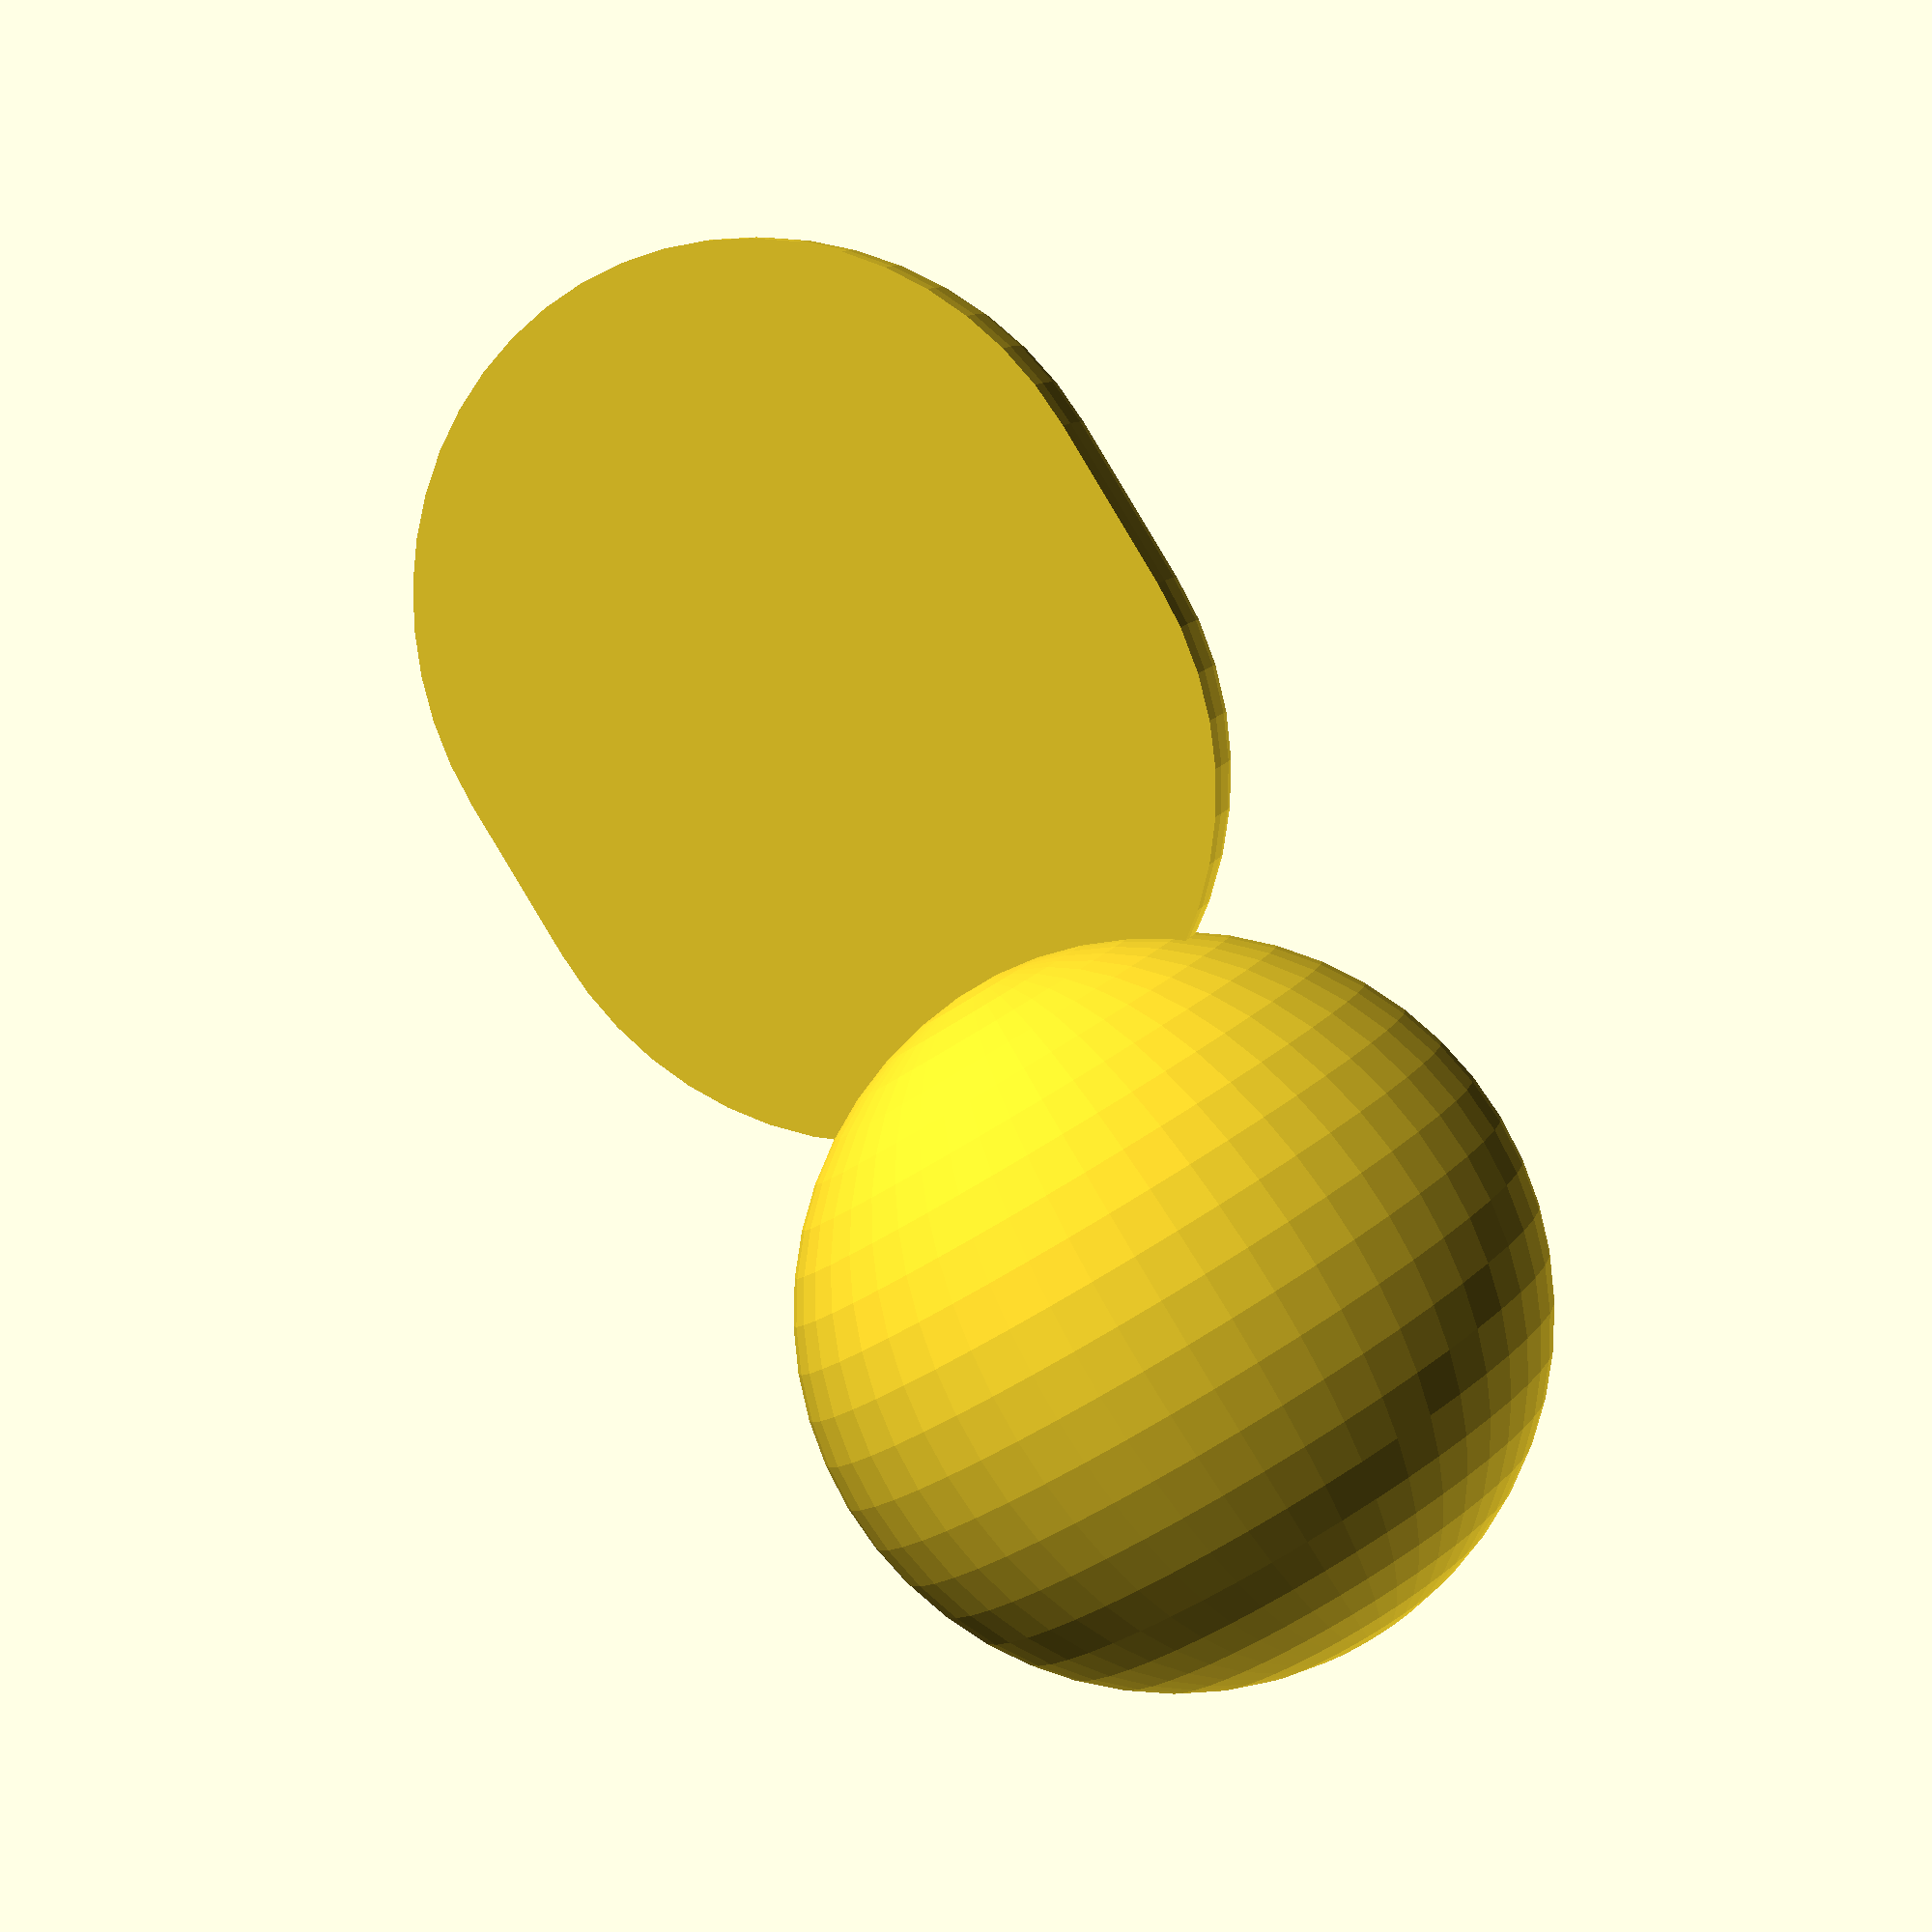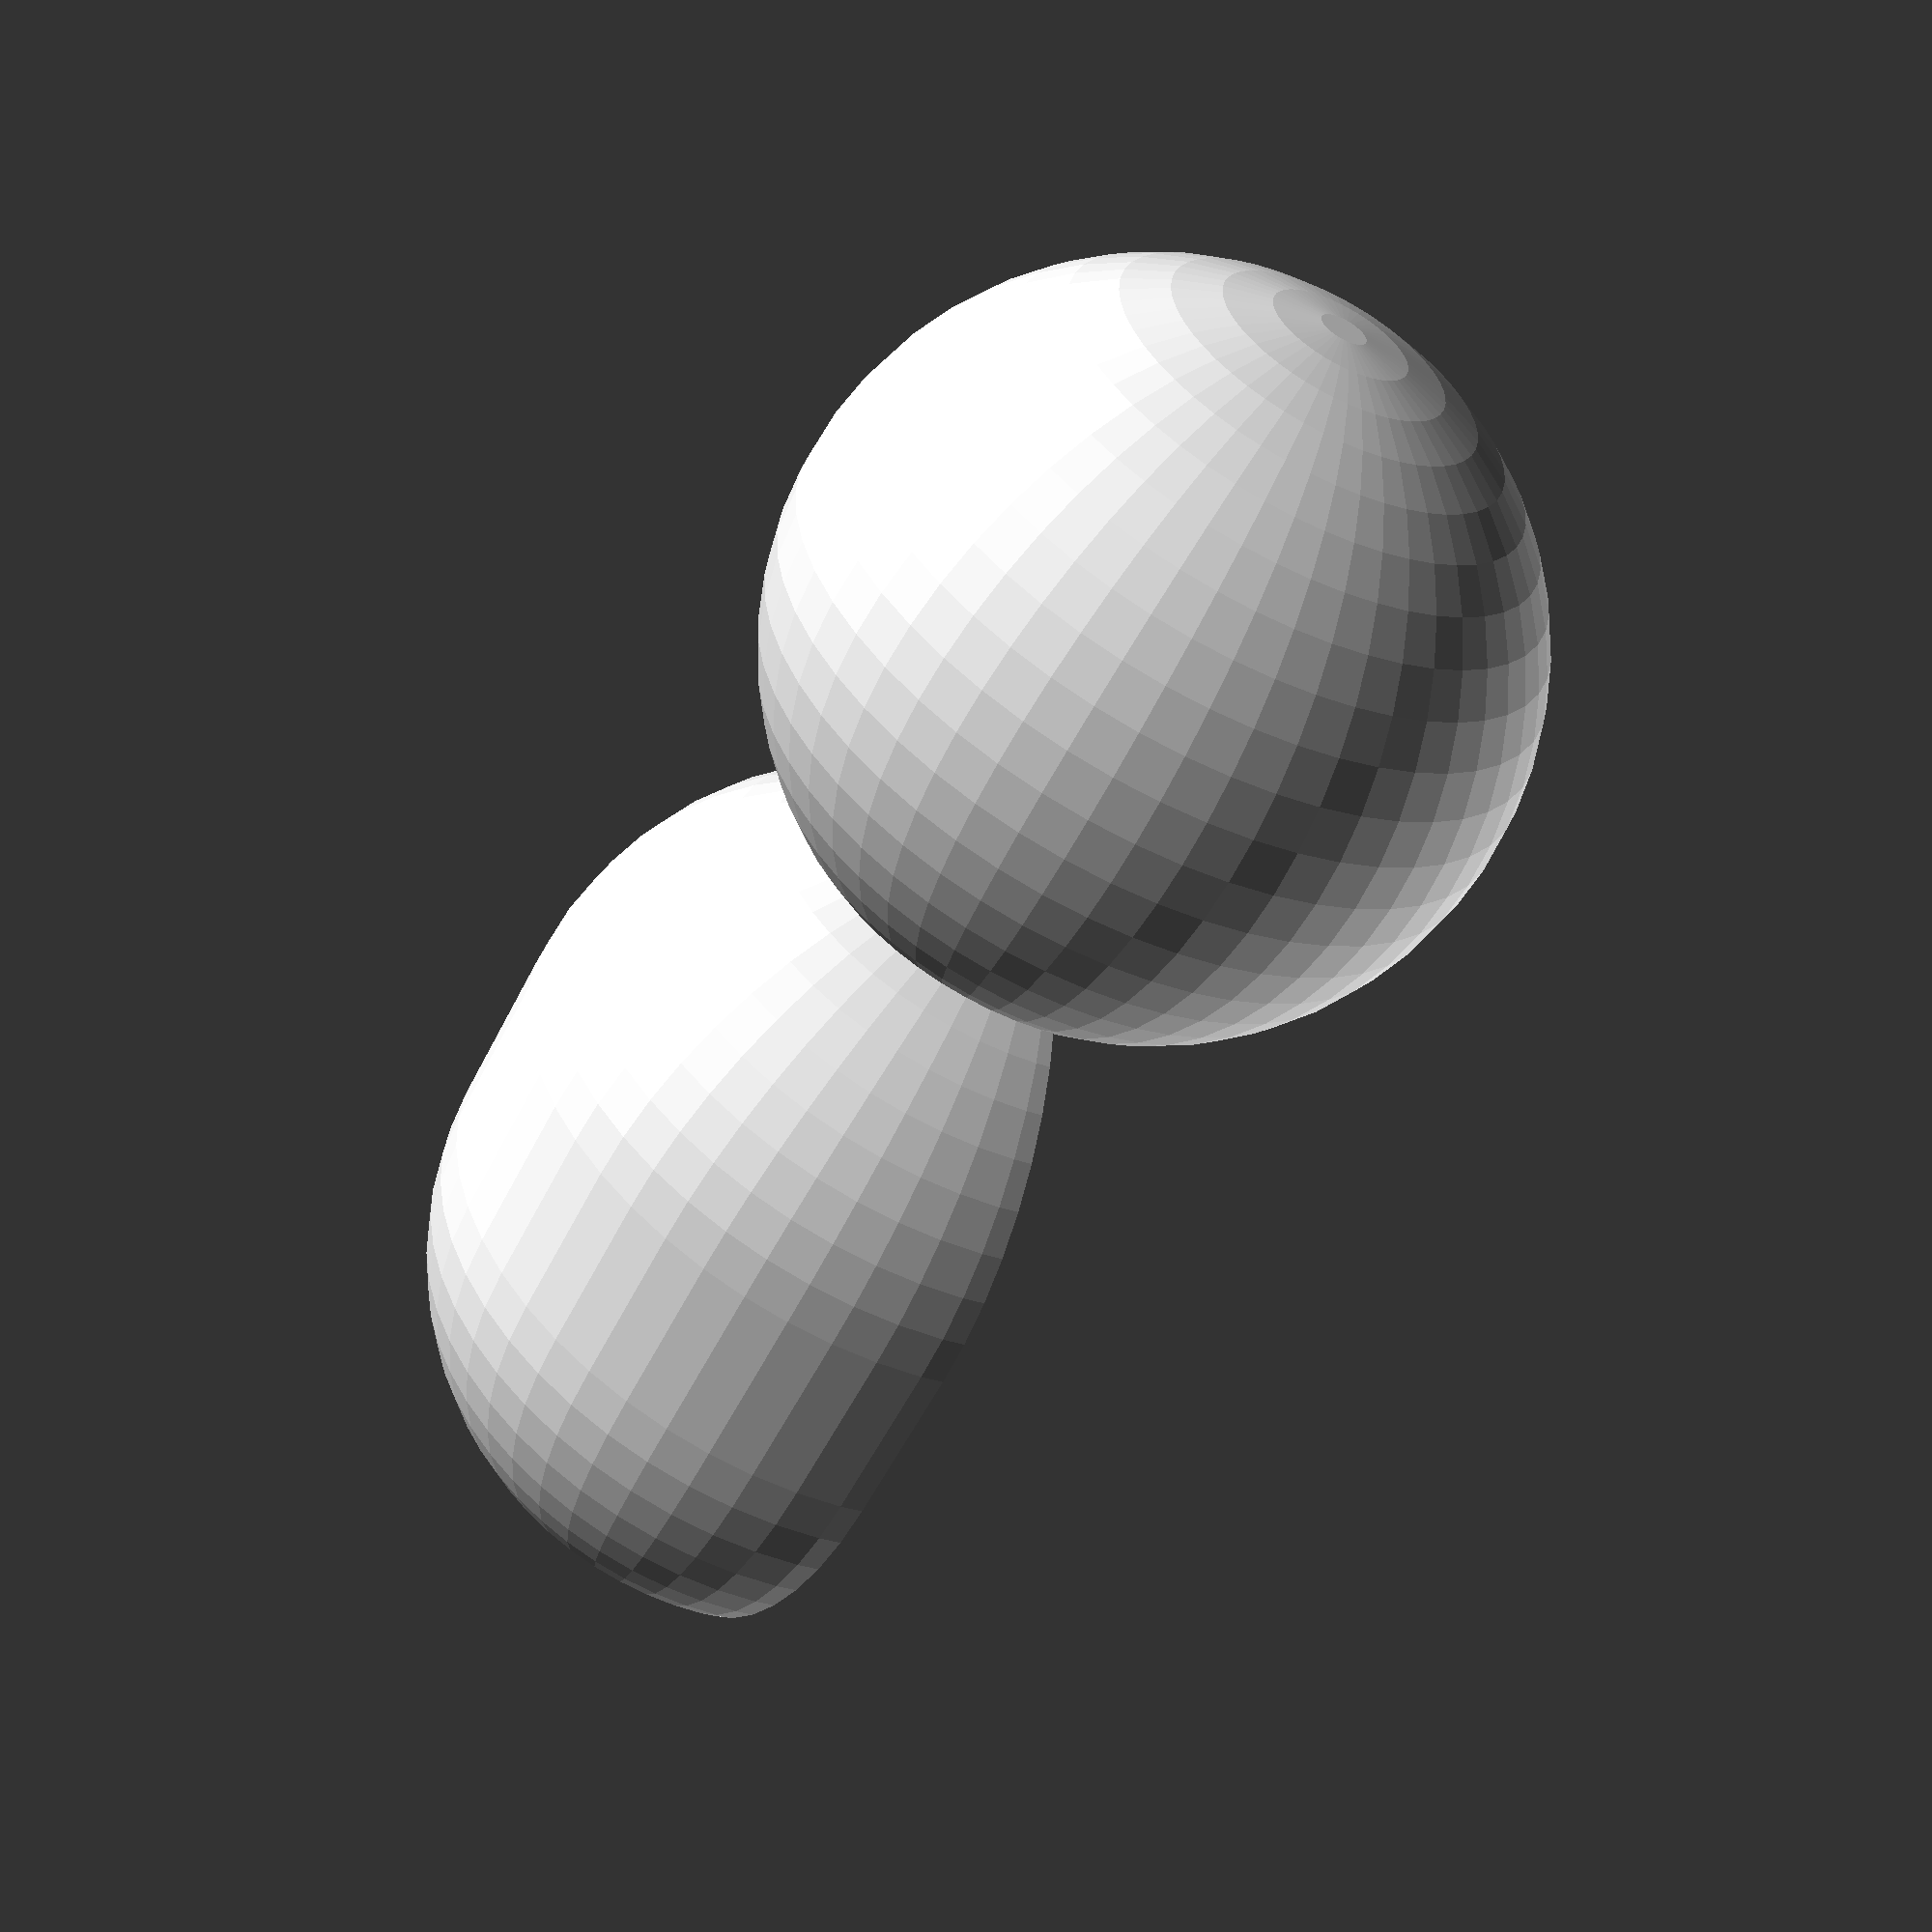
<openscad>
r = 17/2;
sphere (r=r/2, h=r, center=false, $fn=50);
hull(){intersection(){
    translate([0,0,7])sphere (r=r/2, h=r, center=false, $fn=50);
translate([0,-4.3,3]) cube([9,9,9]);}
translate([0,0,2])intersection(){
    translate([0,0,7])sphere (r=r/2, h=r, center=false, $fn=50);
translate([0,-4.3,3]) cube([9,9,9]);}}
</openscad>
<views>
elev=269.4 azim=112.0 roll=149.0 proj=p view=solid
elev=237.1 azim=193.2 roll=26.5 proj=p view=solid
</views>
